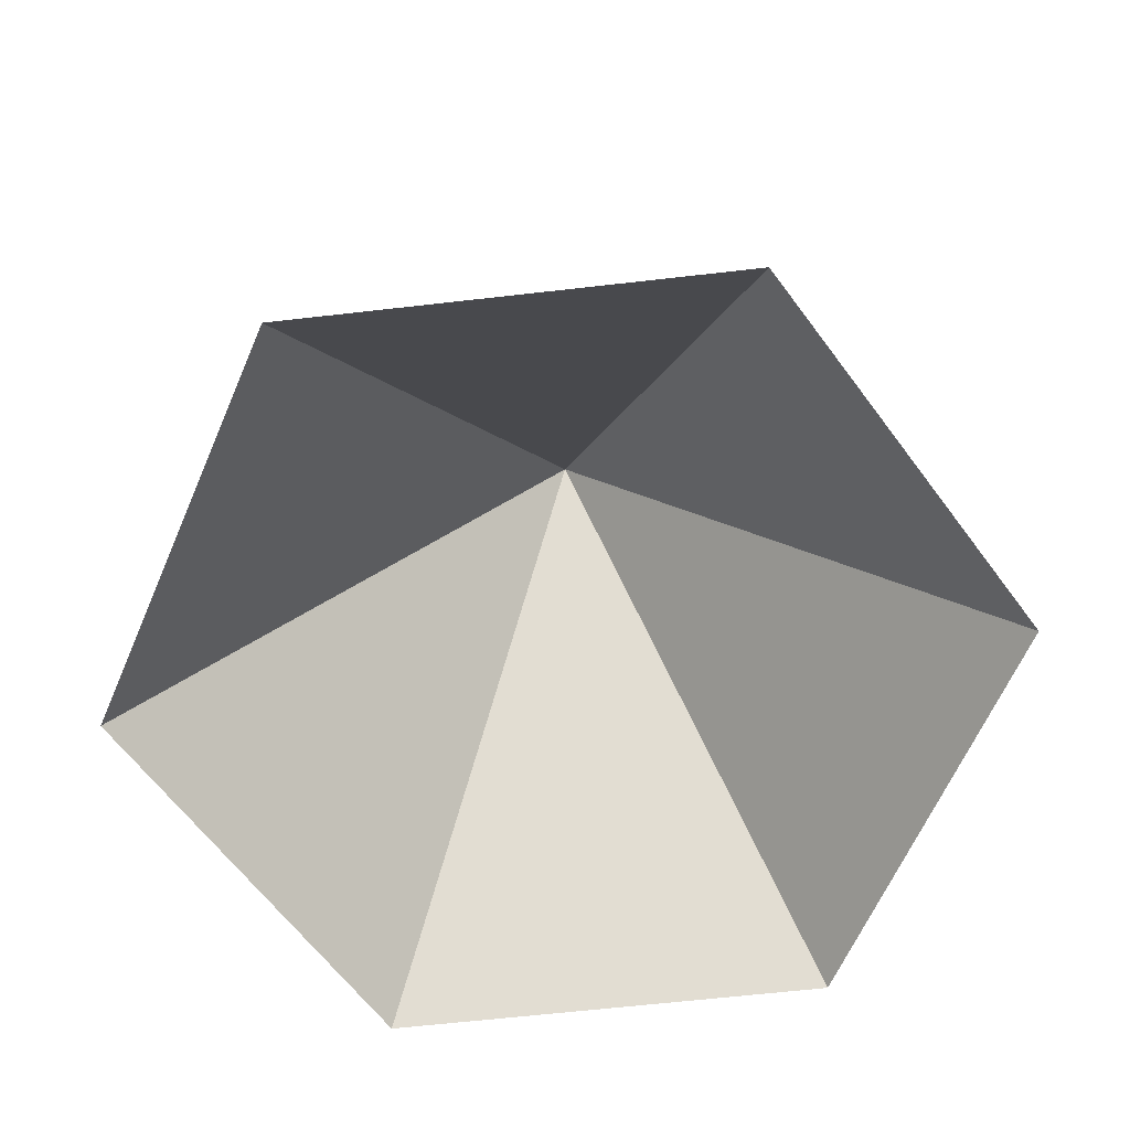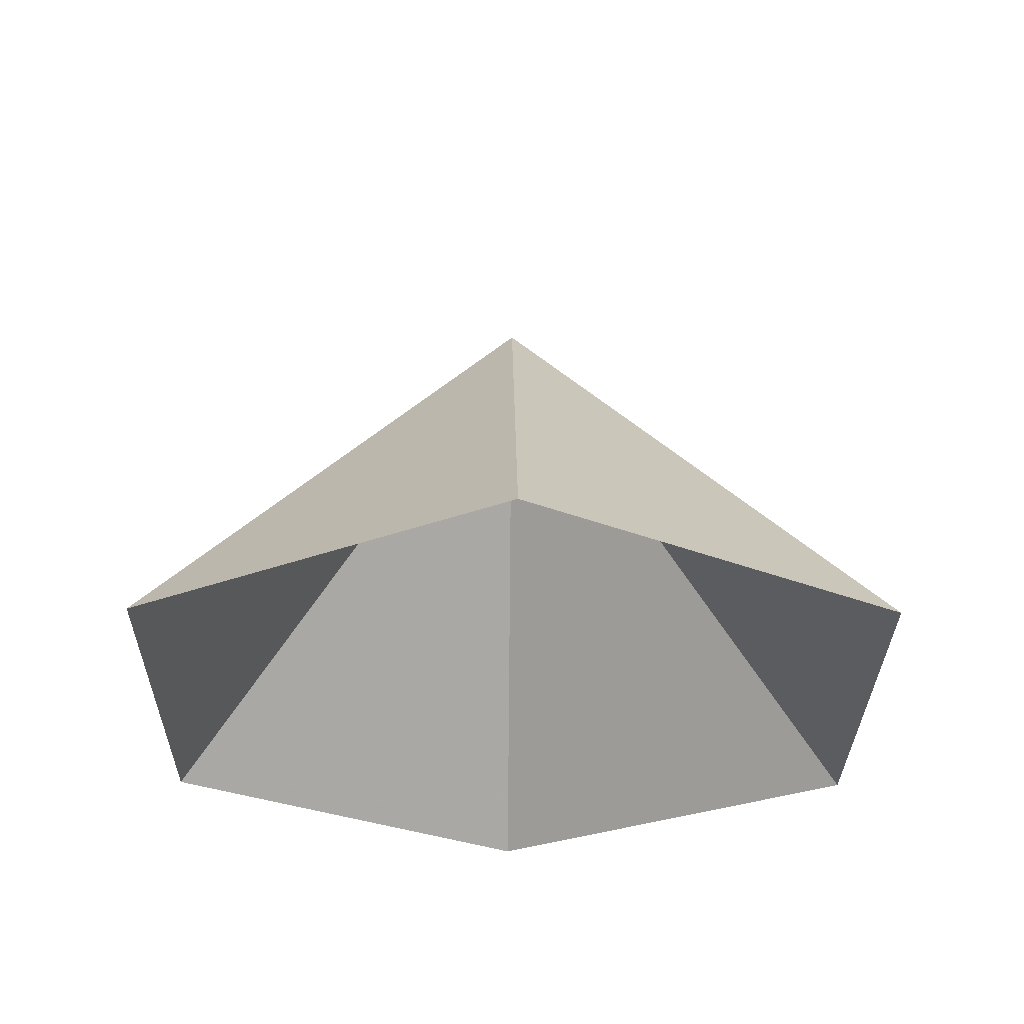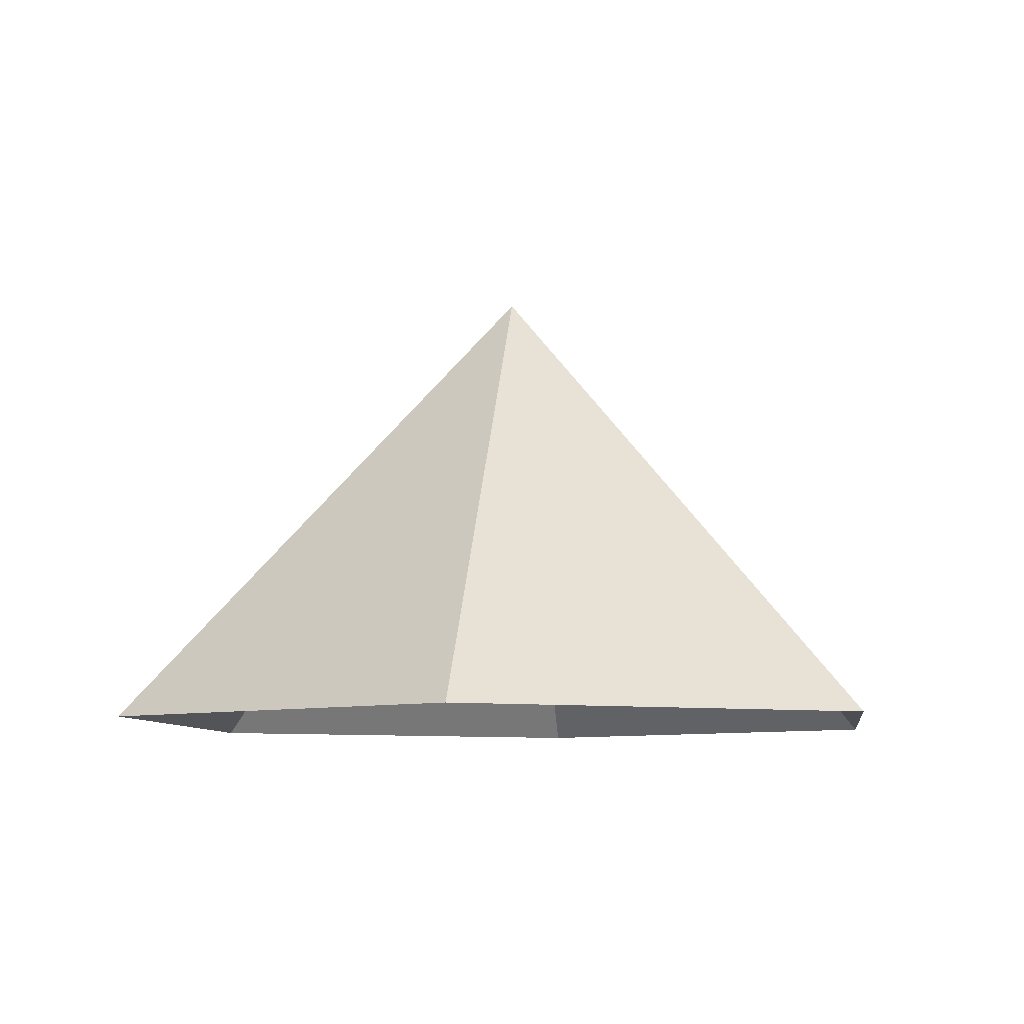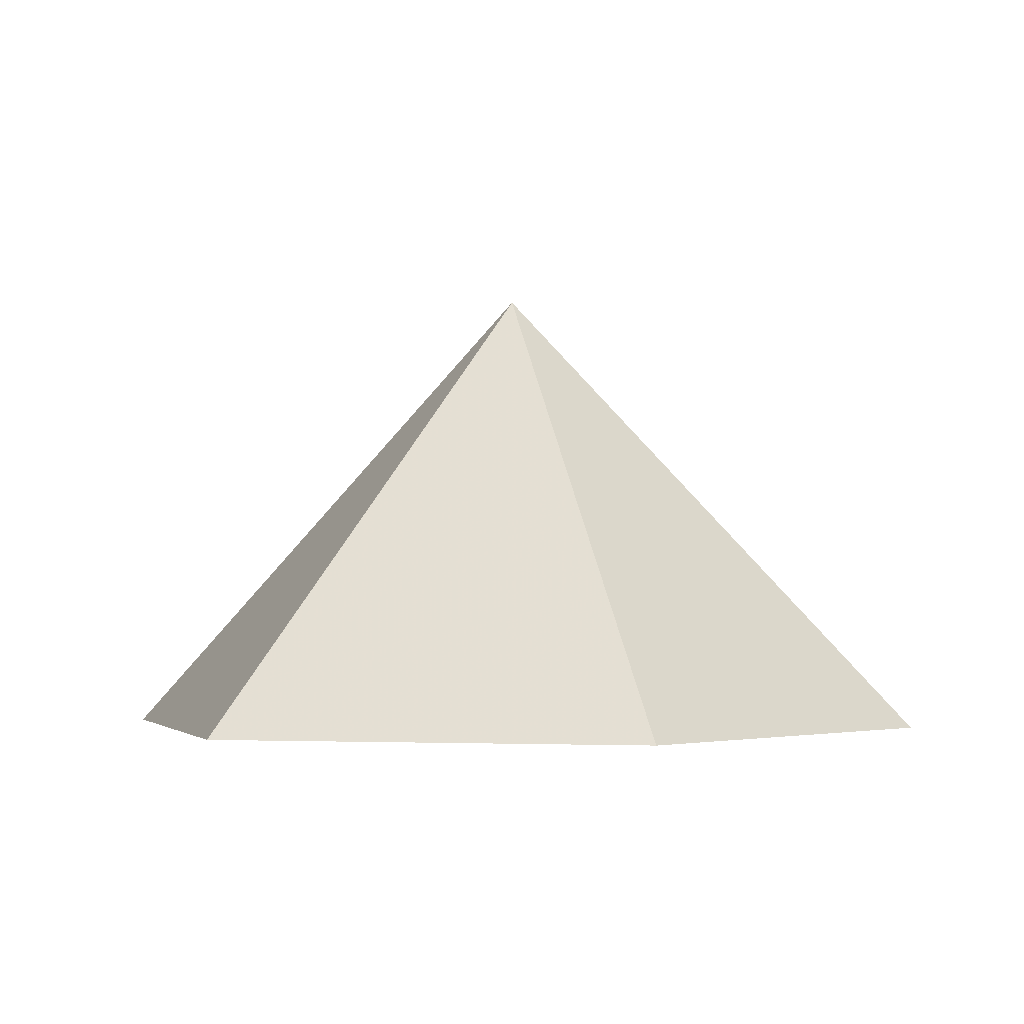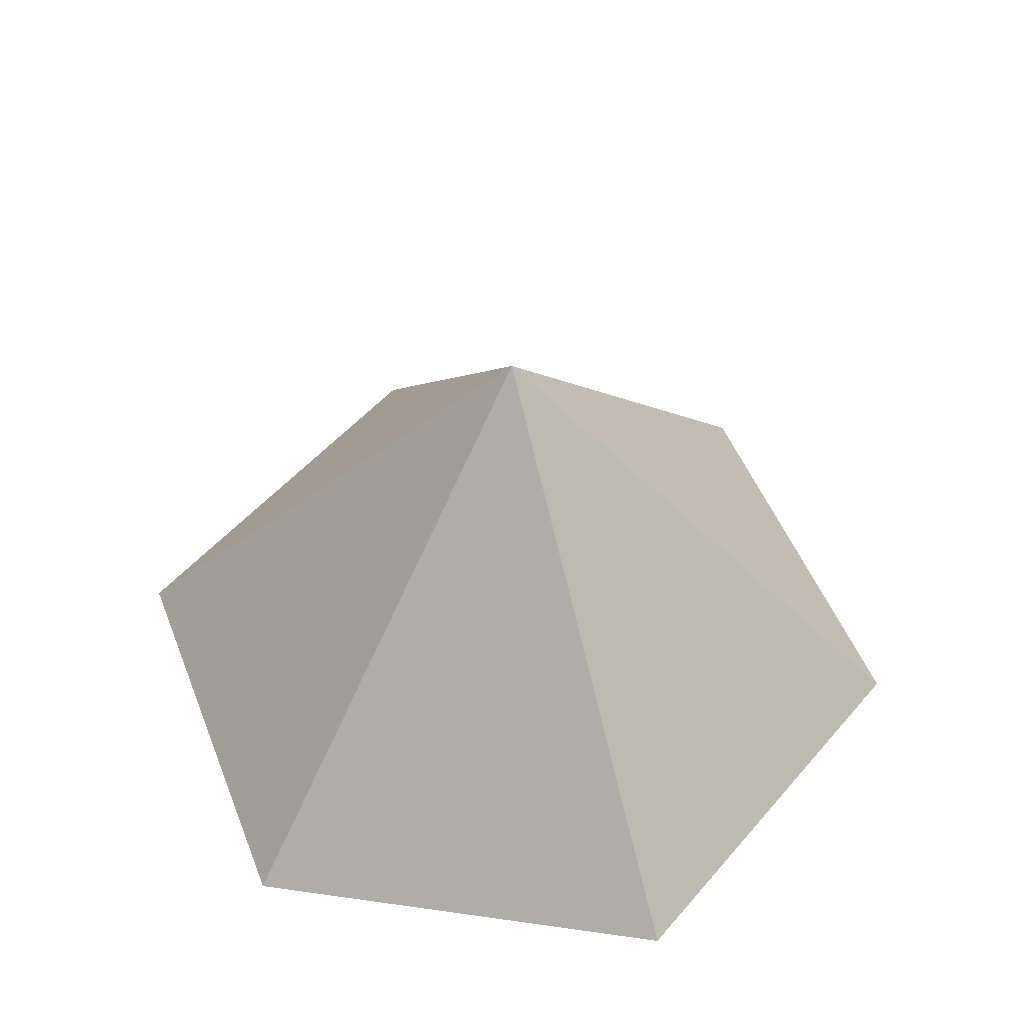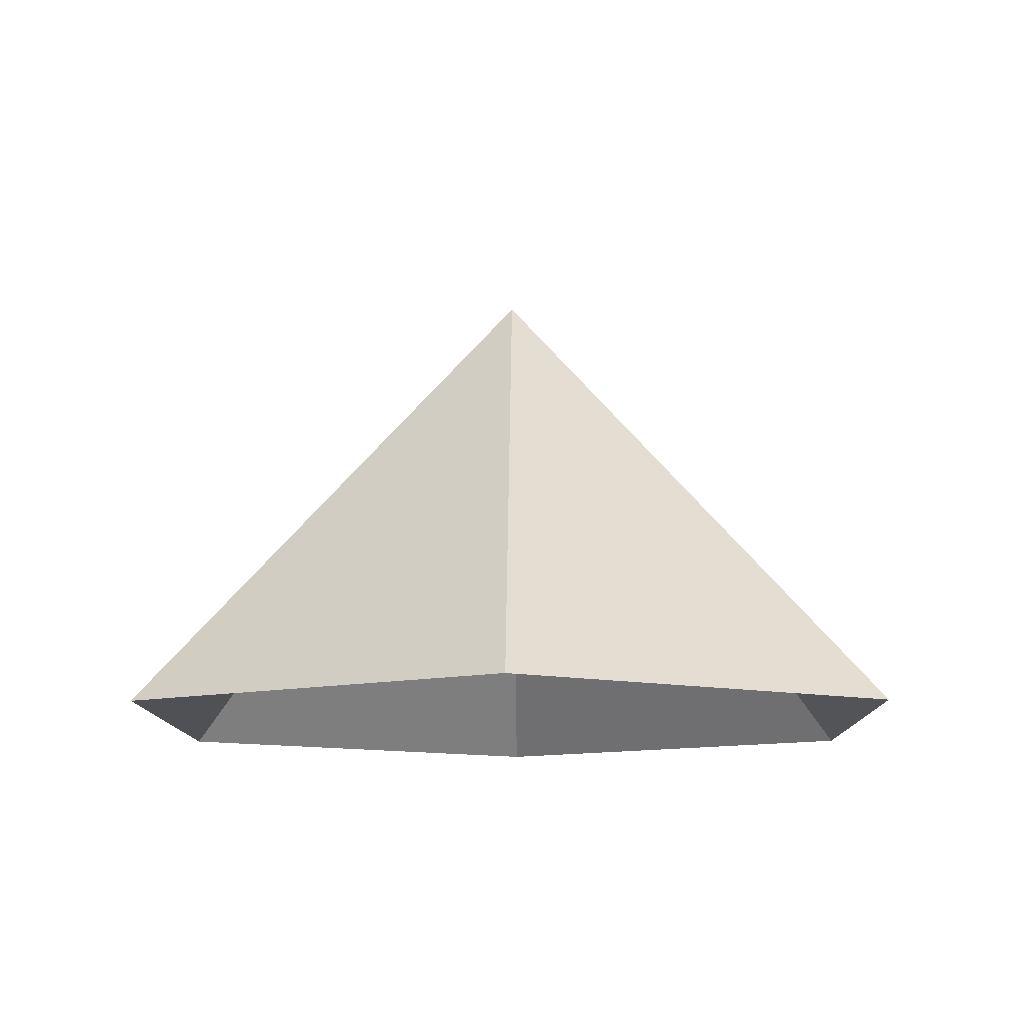
<metadata>
{"format":"obj","ext":"obj","renderer":"f3d","projection":"perspective","resolution":1024,"background":"white","views":[{"elev":-63.4,"azim":-53.4,"up":"+Z"},{"elev":-29.7,"azim":89.3,"up":"+Z"},{"elev":-8.1,"azim":37.9,"up":"+Z"},{"elev":-2.8,"azim":132.3,"up":"+Z"},{"elev":50.1,"azim":68.9,"up":"+Z"},{"elev":-11.4,"azim":-149.2,"up":"+Z"}]}
</metadata>
<code>
v 0 0 0
v 4.67 0 0
v 7.005 4.044 0
v 4.67 8.088 0
v 0 8.088 0
v -2.335 4.044 0
v 2.335 4.044 5.038
f 1 2 7
f 2 3 7
f 3 4 7
f 4 5 7
f 5 6 7
f 6 1 7

</code>
